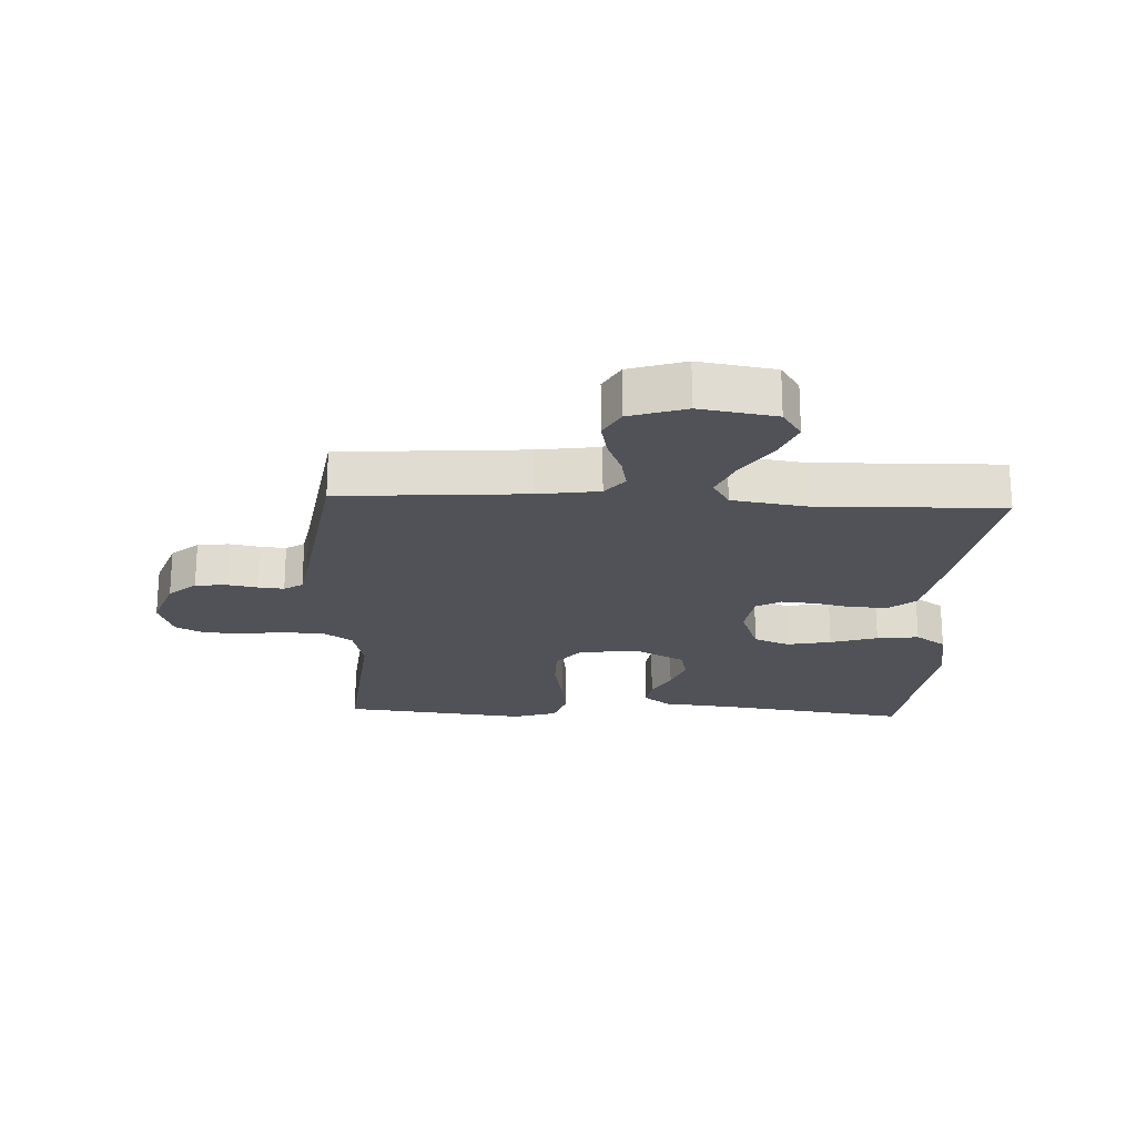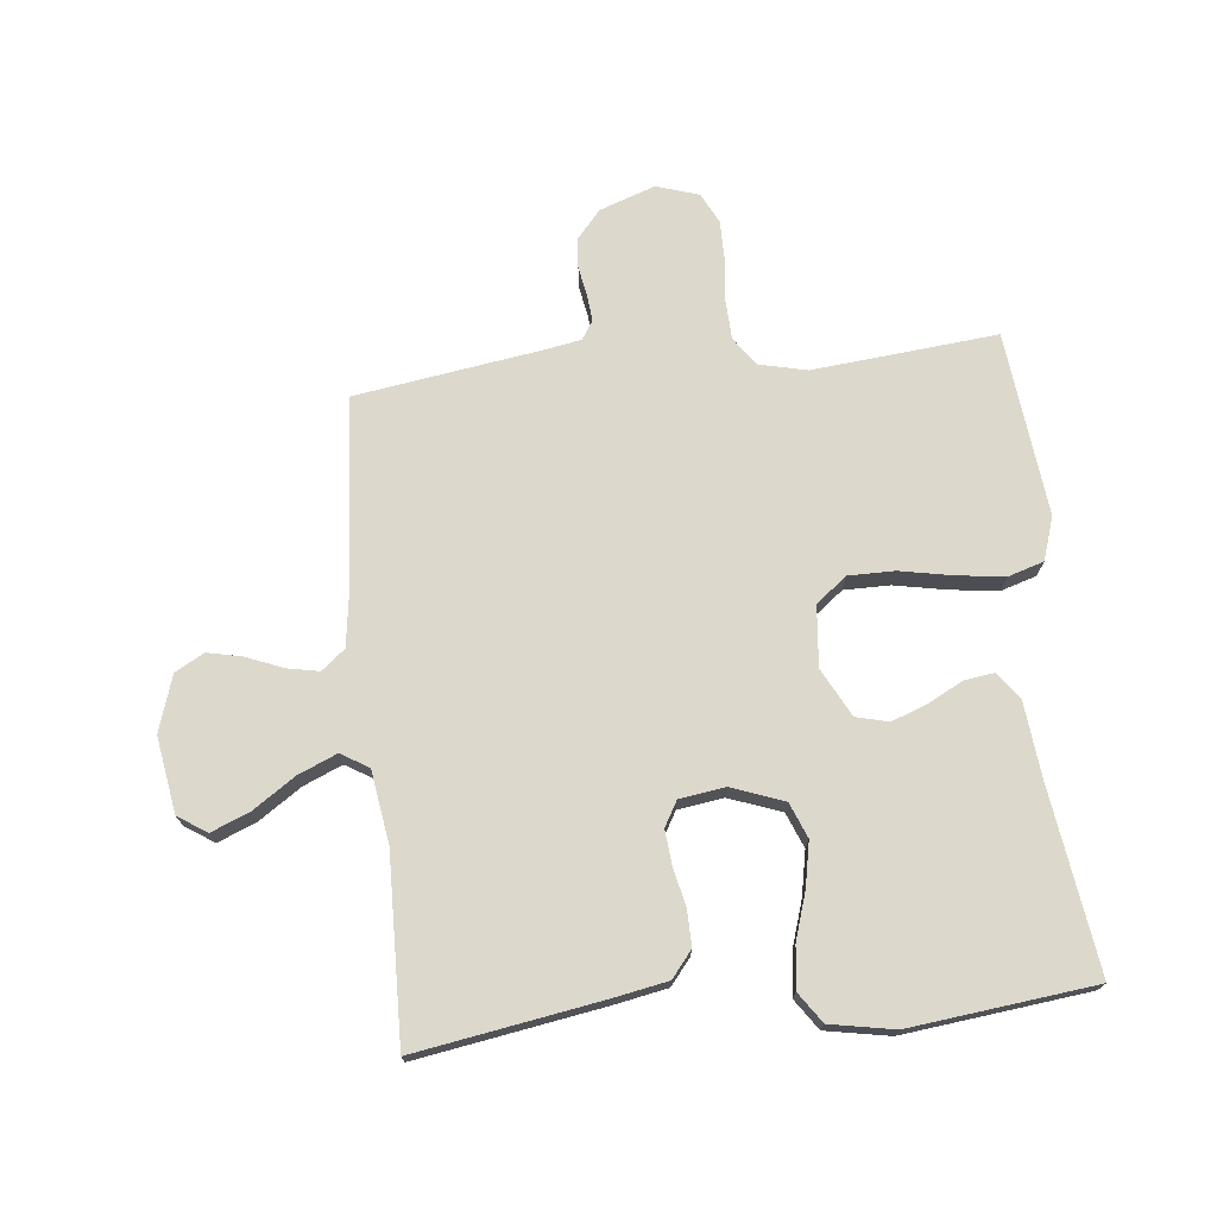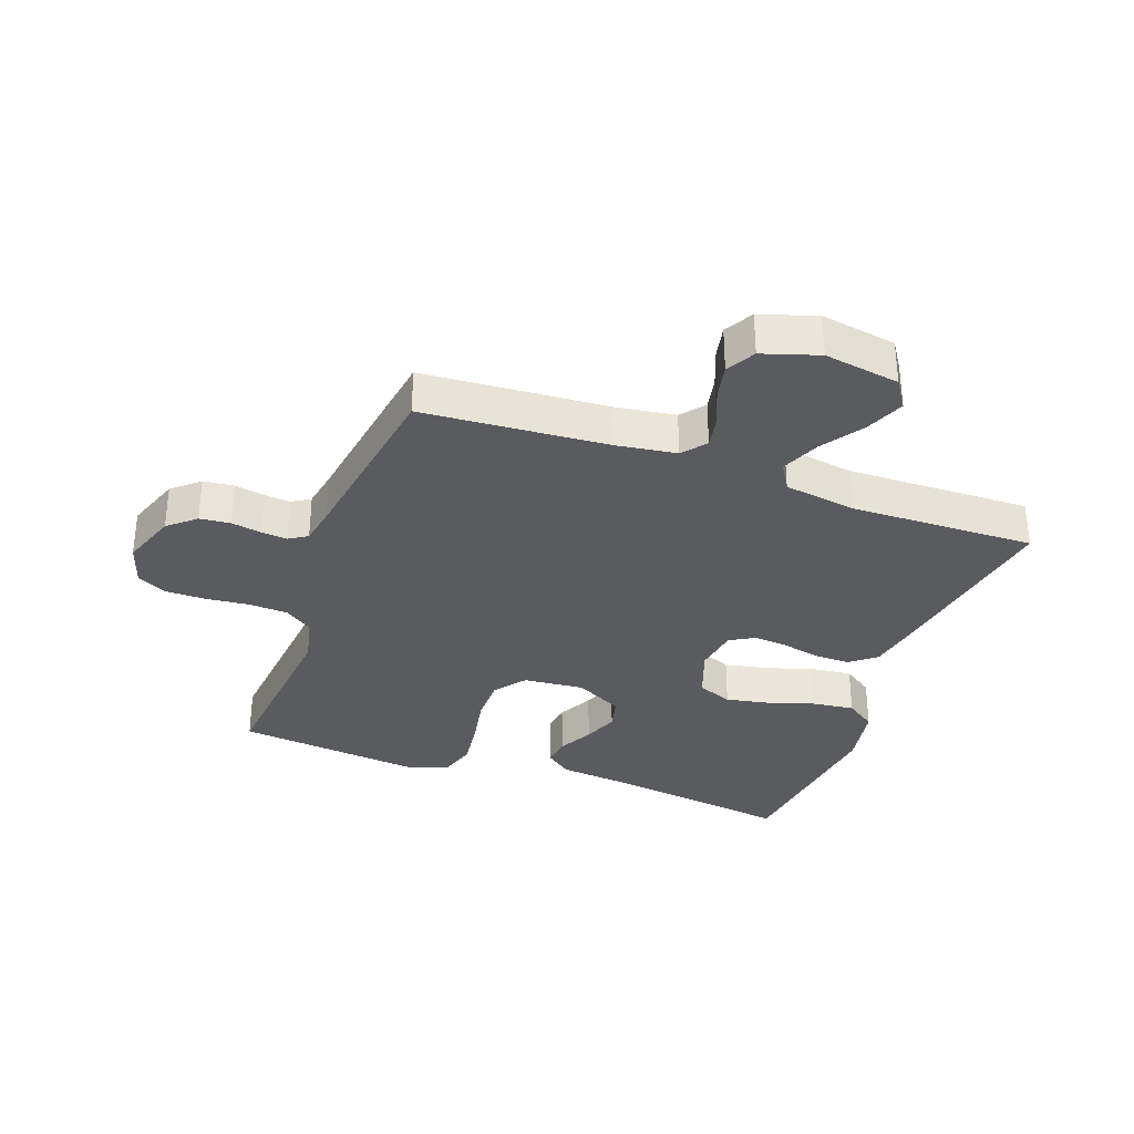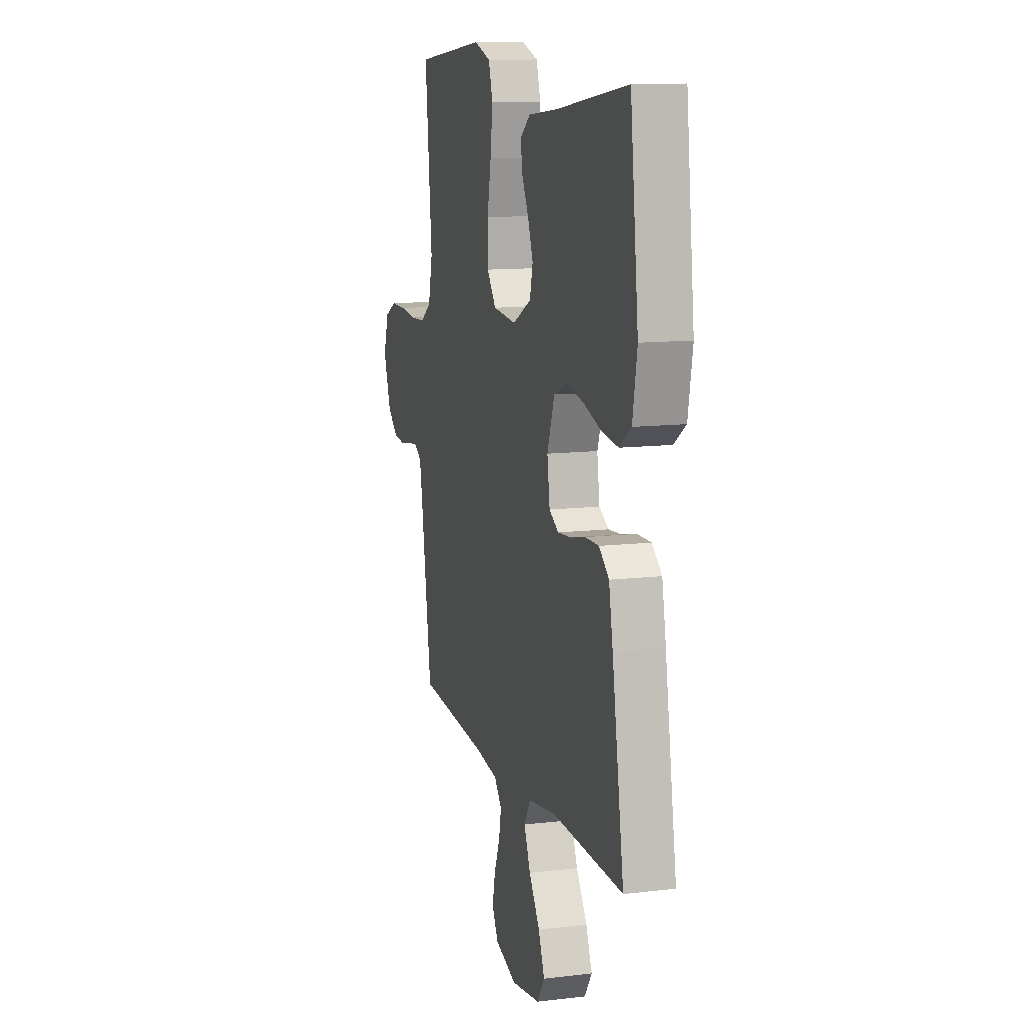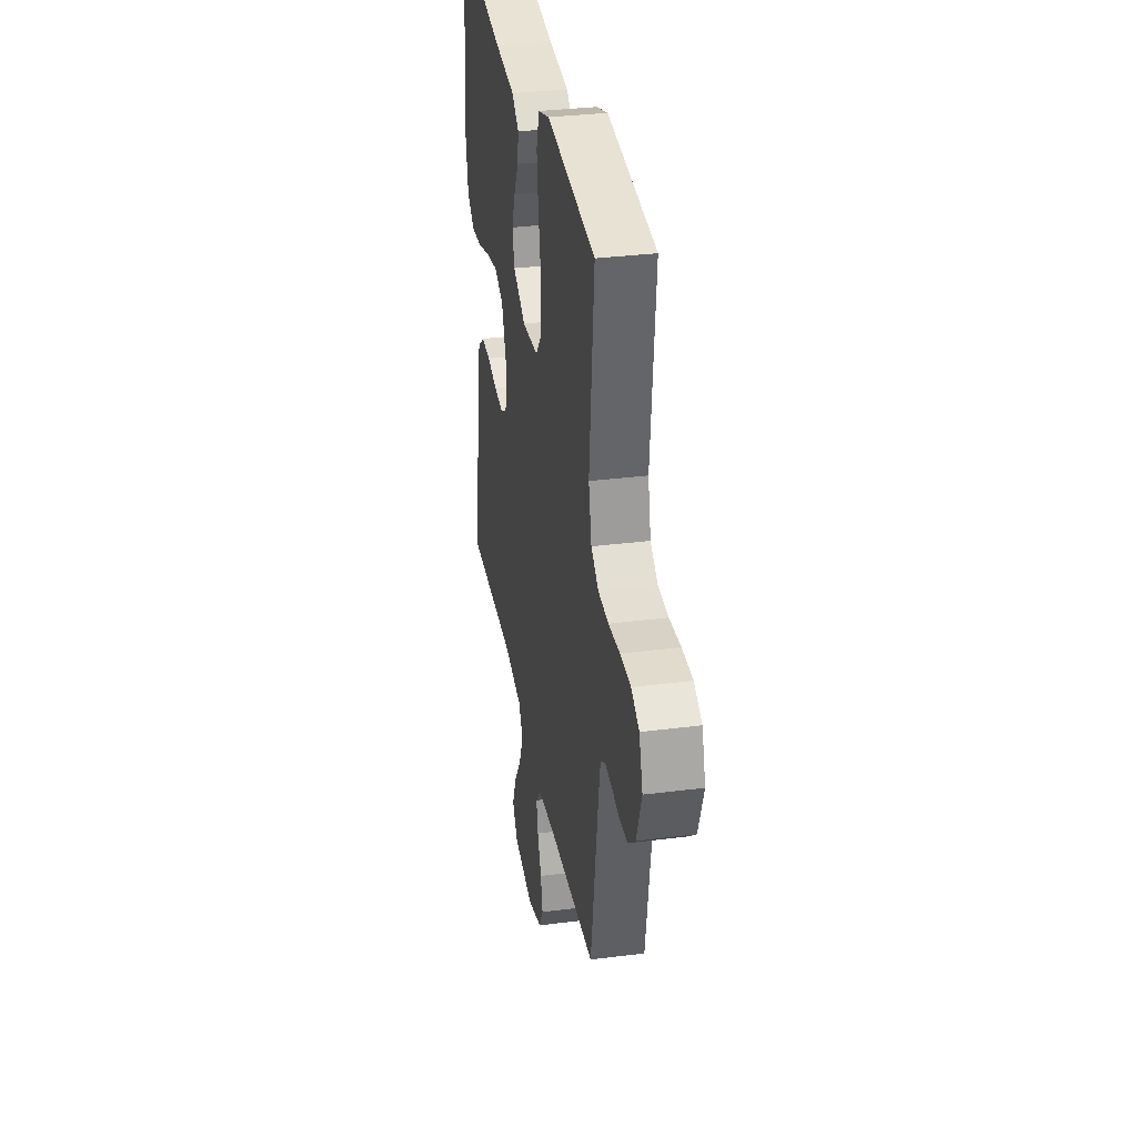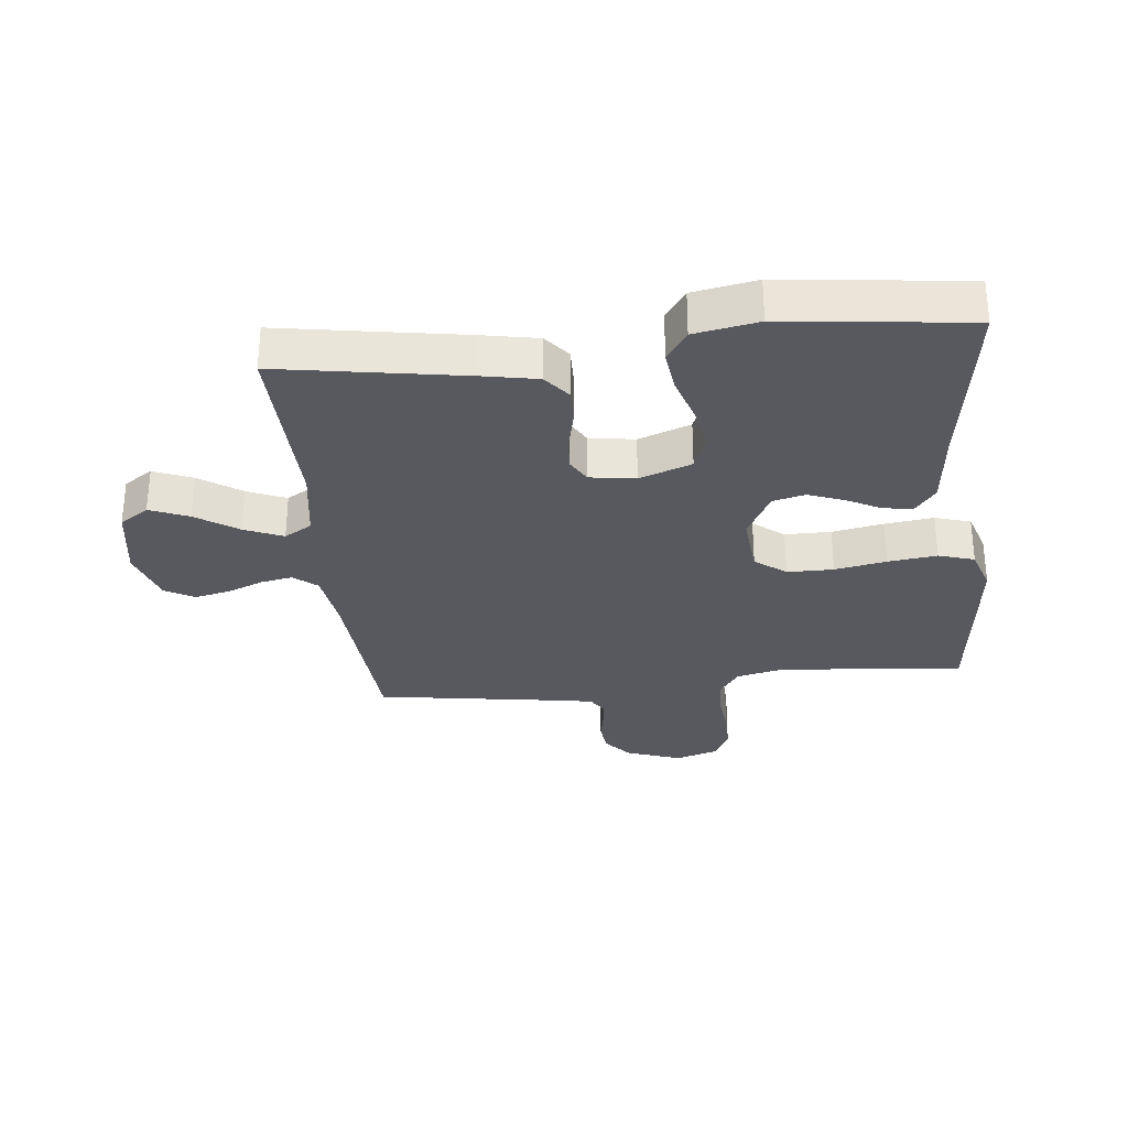
<metadata>
{"format":"obj","ext":"obj","renderer":"f3d","projection":"perspective","resolution":1024,"background":"white","views":[{"elev":-21.4,"azim":177.4,"up":"+Y"},{"elev":72.7,"azim":-95.9,"up":"+Y"},{"elev":-33.1,"azim":160.1,"up":"+Y"},{"elev":11.9,"azim":-105.8,"up":"+Z"},{"elev":33.3,"azim":80.1,"up":"+Z"},{"elev":-30.4,"azim":-83.9,"up":"+Y"}]}
</metadata>
<code>
v 0.5 0.07 0.5
v 0.471 0.07 0.2
v 0.489 0.07 0.122
v 0.535 0.07 0.09
v 0.598 0.07 0.087
v 0.668 0.07 0.094
v 0.733 0.07 0.094
v 0.782 0.07 0.069
v 0.804 0.07 0
v 0.772 0.07 -0.09
v 0.728 0.07 -0.128
v 0.678 0.07 -0.133
v 0.629 0.07 -0.124
v 0.587 0.07 -0.12
v 0.557 0.07 -0.139
v 0.546 0.07 -0.2
v 0.5 0.07 -0.5
v 0.2 0.07 -0.521
v 0.102 0.07 -0.535
v 0.071 0.07 -0.573
v 0.081 0.07 -0.625
v 0.105 0.07 -0.684
v 0.117 0.07 -0.741
v 0.091 0.07 -0.788
v 0 0.07 -0.817
v -0.123 0.07 -0.797
v -0.154 0.07 -0.75
v -0.128 0.07 -0.687
v -0.082 0.07 -0.619
v -0.055 0.07 -0.556
v -0.082 0.07 -0.511
v -0.2 0.07 -0.493
v -0.5 0.07 -0.5
v -0.45 0.07 -0.2
v -0.433 0.07 -0.111
v -0.391 0.07 -0.077
v -0.333 0.07 -0.078
v -0.27 0.07 -0.092
v -0.214 0.07 -0.097
v -0.174 0.07 -0.074
v -0.163 0.07 0
v -0.194 0.07 0.085
v -0.251 0.07 0.108
v -0.323 0.07 0.094
v -0.399 0.07 0.07
v -0.467 0.07 0.062
v -0.516 0.07 0.096
v -0.535 0.07 0.2
v -0.5 0.07 0.5
v -0.2 0.07 0.457
v -0.076 0.07 0.444
v -0.033 0.07 0.411
v -0.04 0.07 0.363
v -0.069 0.07 0.307
v -0.091 0.07 0.249
v -0.078 0.07 0.196
v 0 0.07 0.155
v 0.099 0.07 0.164
v 0.138 0.07 0.214
v 0.138 0.07 0.289
v 0.122 0.07 0.373
v 0.112 0.07 0.452
v 0.13 0.07 0.51
v 0.2 0.07 0.533
v 0.5 0 0.5
v 0.471 0 0.2
v 0.489 0 0.122
v 0.535 0 0.09
v 0.598 0 0.087
v 0.668 0 0.094
v 0.733 0 0.094
v 0.782 0 0.069
v 0.804 0 0
v 0.772 0 -0.09
v 0.728 0 -0.128
v 0.678 0 -0.133
v 0.629 0 -0.124
v 0.587 0 -0.12
v 0.557 0 -0.139
v 0.546 0 -0.2
v 0.5 0 -0.5
v 0.2 0 -0.521
v 0.102 0 -0.535
v 0.071 0 -0.573
v 0.081 0 -0.625
v 0.105 0 -0.684
v 0.117 0 -0.741
v 0.091 0 -0.788
v 0 0 -0.817
v -0.123 0 -0.797
v -0.154 0 -0.75
v -0.128 0 -0.687
v -0.082 0 -0.619
v -0.055 0 -0.556
v -0.082 0 -0.511
v -0.2 0 -0.493
v -0.5 0 -0.5
v -0.45 0 -0.2
v -0.433 0 -0.111
v -0.391 0 -0.077
v -0.333 0 -0.078
v -0.27 0 -0.092
v -0.214 0 -0.097
v -0.174 0 -0.074
v -0.163 0 0
v -0.194 0 0.085
v -0.251 0 0.108
v -0.323 0 0.094
v -0.399 0 0.07
v -0.467 0 0.062
v -0.516 0 0.096
v -0.535 0 0.2
v -0.5 0 0.5
v -0.2 0 0.457
v -0.076 0 0.444
v -0.033 0 0.411
v -0.04 0 0.363
v -0.069 0 0.307
v -0.091 0 0.249
v -0.078 0 0.196
v 0 0 0.155
v 0.099 0 0.164
v 0.138 0 0.214
v 0.138 0 0.289
v 0.122 0 0.373
v 0.112 0 0.452
v 0.13 0 0.51
v 0.2 0 0.533
f 63 64 1 2
f 60 61 62 63
f 60 63 2 3
f 59 60 3 4
f 58 59 4
f 57 58 4
f 51 52 53 54
f 50 51 54 55
f 49 50 55 56
f 47 48 49 56
f 44 45 46 47
f 43 44 47 56
f 35 36 37 38
f 35 38 39
f 32 33 34 35
f 31 32 35 39
f 30 31 39 40
f 26 27 28 29
f 26 29 30
f 25 26 30
f 24 25 30
f 21 22 23 24
f 20 21 24 30
f 19 20 30 40
f 16 17 18
f 15 16 18 19
f 10 11 12 13
f 10 13 14
f 9 10 14
f 8 9 14
f 5 6 7 8
f 4 5 8 14
f 57 4 14 15
f 42 43 56 57
f 41 42 57 15
f 15 19 40 41
f 66 65 128 127
f 127 126 125 124
f 67 66 127 124
f 68 67 124 123
f 68 123 122
f 68 122 121
f 118 117 116 115
f 119 118 115 114
f 120 119 114 113
f 120 113 112 111
f 111 110 109 108
f 120 111 108 107
f 102 101 100 99
f 103 102 99
f 99 98 97 96
f 103 99 96 95
f 104 103 95 94
f 93 92 91 90
f 94 93 90
f 94 90 89
f 94 89 88
f 88 87 86 85
f 94 88 85 84
f 104 94 84 83
f 82 81 80
f 83 82 80 79
f 77 76 75 74
f 78 77 74
f 78 74 73
f 78 73 72
f 72 71 70 69
f 78 72 69 68
f 79 78 68 121
f 121 120 107 106
f 79 121 106 105
f 105 104 83 79
f 1 65 66 2
f 2 66 67 3
f 3 67 68 4
f 4 68 69 5
f 5 69 70 6
f 6 70 71 7
f 7 71 72 8
f 8 72 73 9
f 9 73 74 10
f 10 74 75 11
f 11 75 76 12
f 12 76 77 13
f 13 77 78 14
f 14 78 79 15
f 15 79 80 16
f 16 80 81 17
f 17 81 82 18
f 18 82 83 19
f 19 83 84 20
f 20 84 85 21
f 21 85 86 22
f 22 86 87 23
f 23 87 88 24
f 24 88 89 25
f 25 89 90 26
f 26 90 91 27
f 27 91 92 28
f 28 92 93 29
f 29 93 94 30
f 30 94 95 31
f 31 95 96 32
f 32 96 97 33
f 33 97 98 34
f 34 98 99 35
f 35 99 100 36
f 36 100 101 37
f 37 101 102 38
f 38 102 103 39
f 39 103 104 40
f 40 104 105 41
f 41 105 106 42
f 42 106 107 43
f 43 107 108 44
f 44 108 109 45
f 45 109 110 46
f 46 110 111 47
f 47 111 112 48
f 48 112 113 49
f 49 113 114 50
f 50 114 115 51
f 51 115 116 52
f 52 116 117 53
f 53 117 118 54
f 54 118 119 55
f 55 119 120 56
f 56 120 121 57
f 57 121 122 58
f 58 122 123 59
f 59 123 124 60
f 60 124 125 61
f 61 125 126 62
f 62 126 127 63
f 63 127 128 64
f 64 128 65 1

</code>
